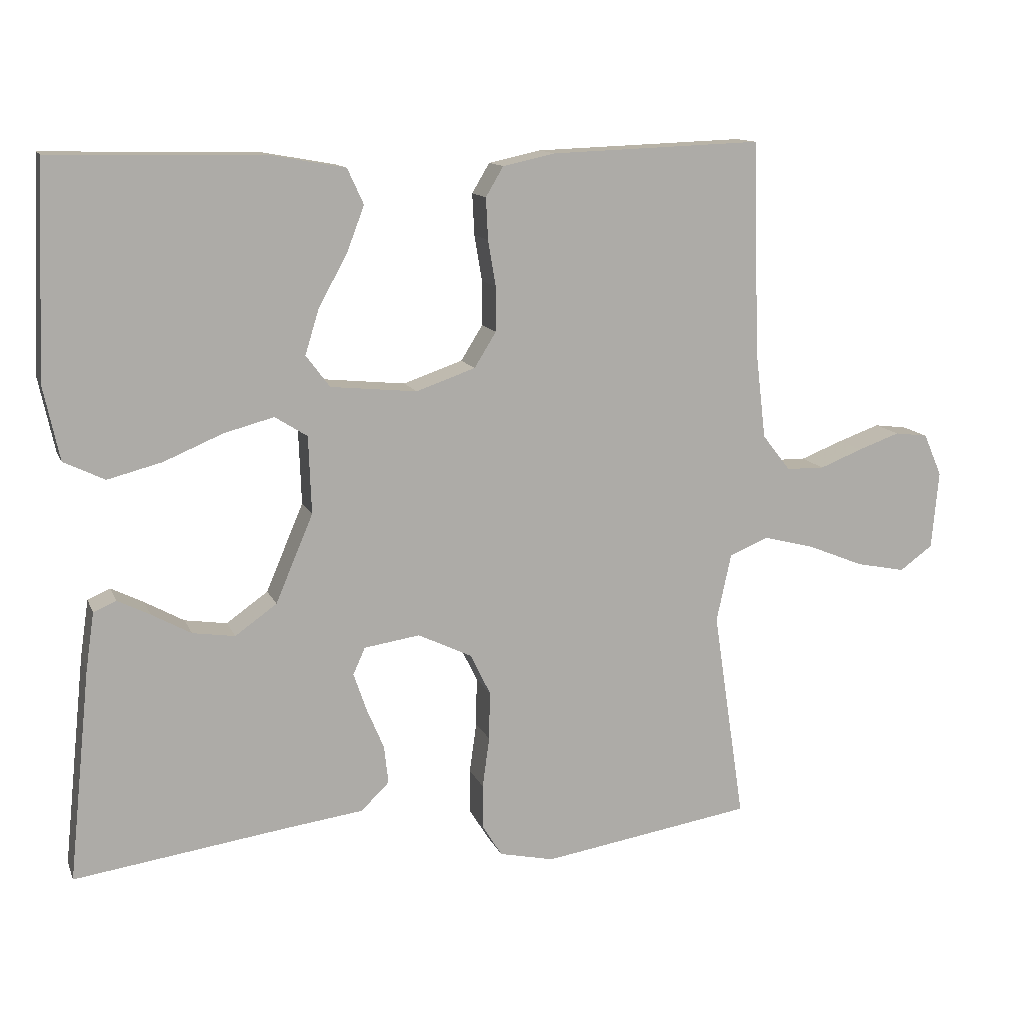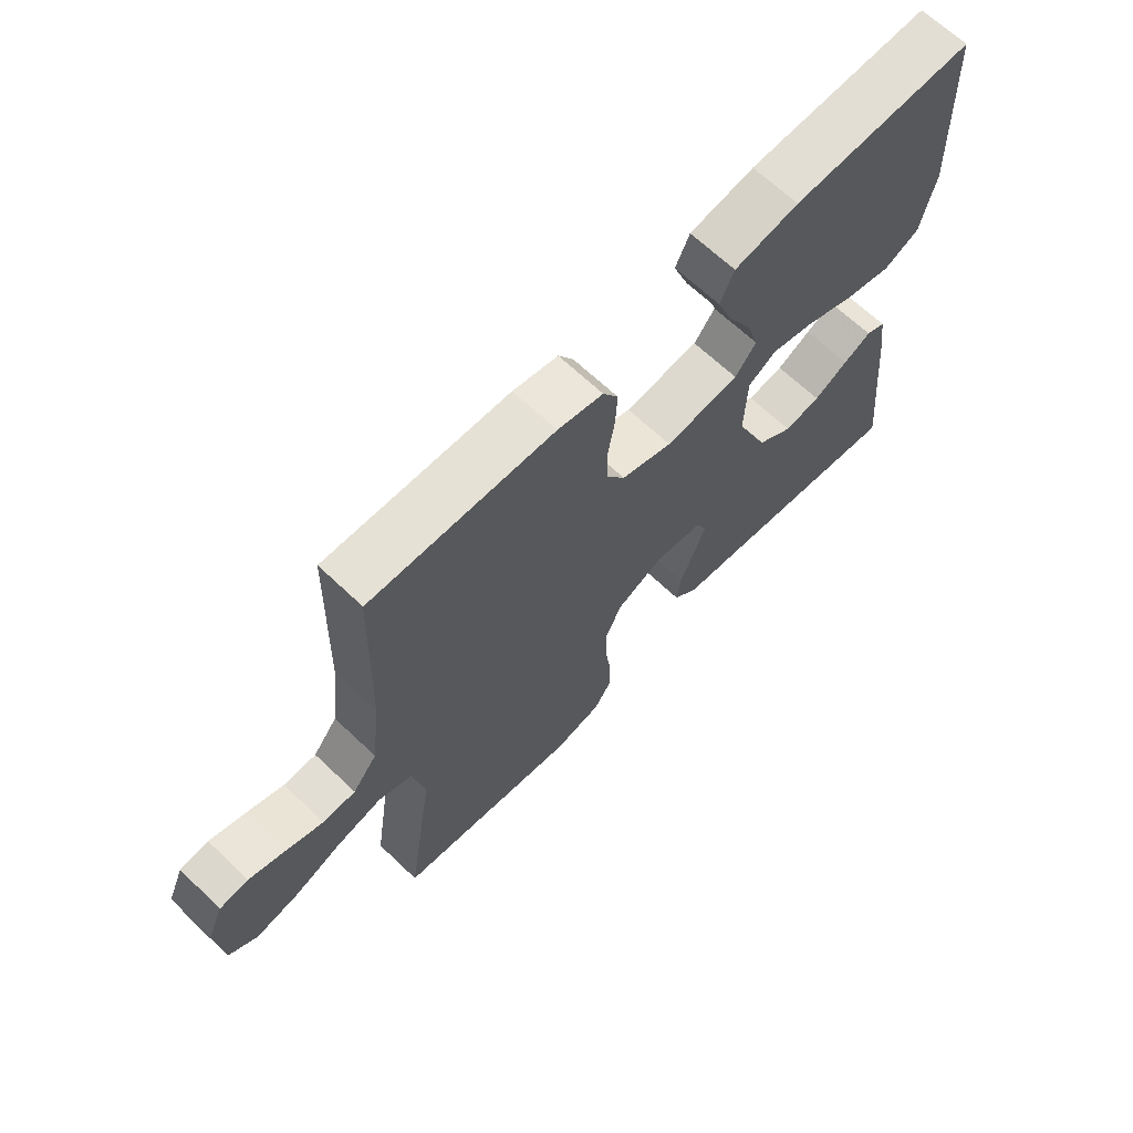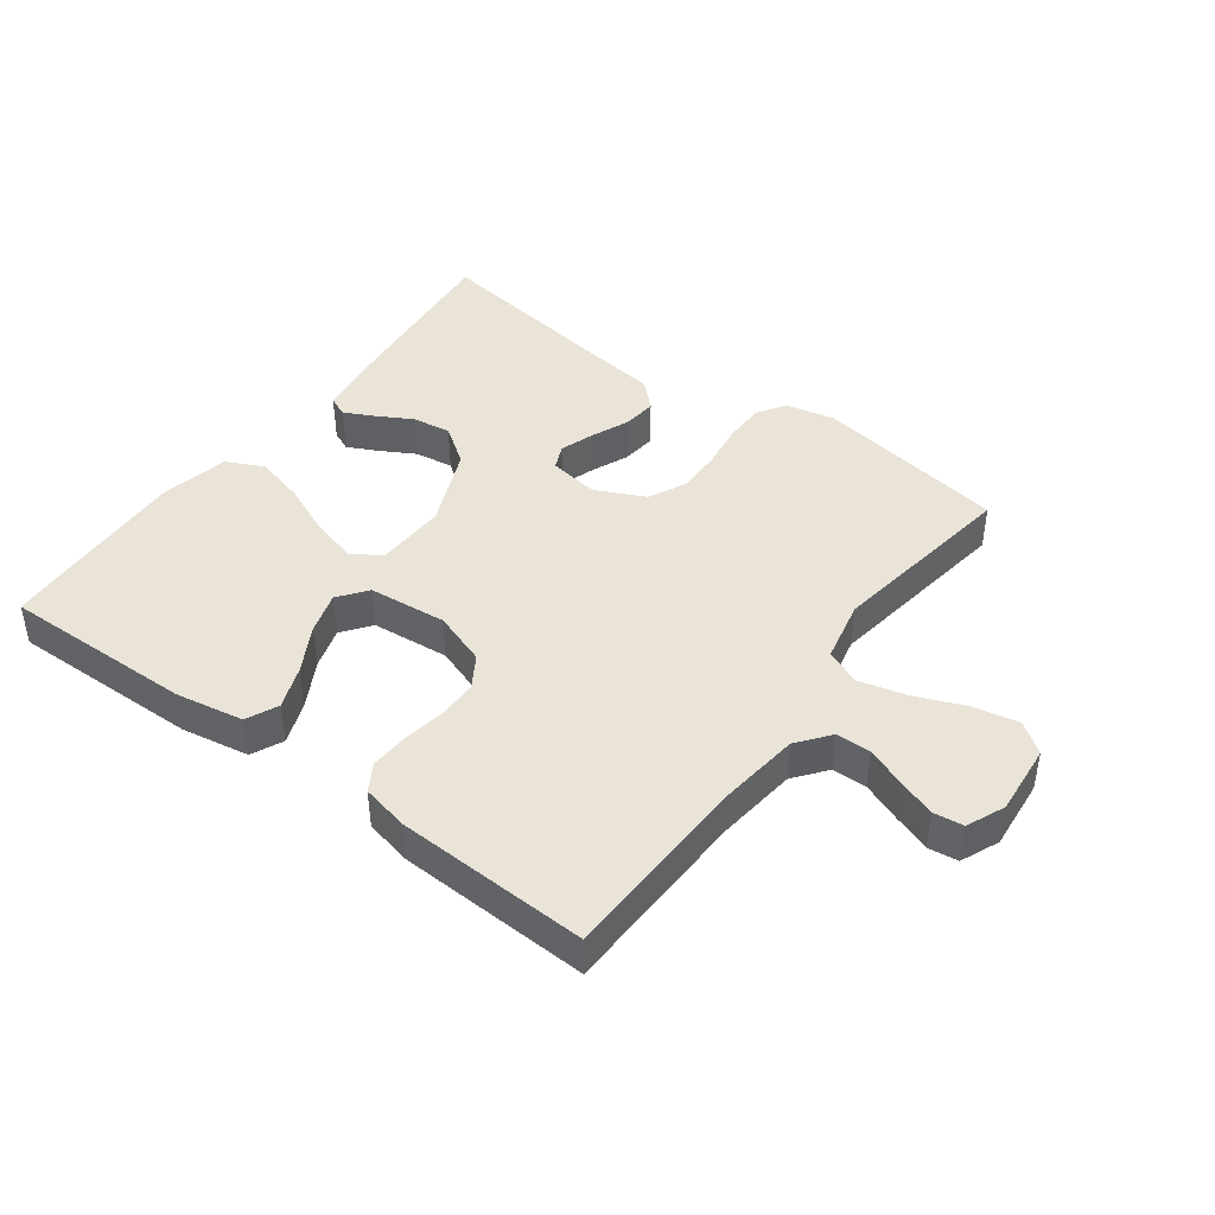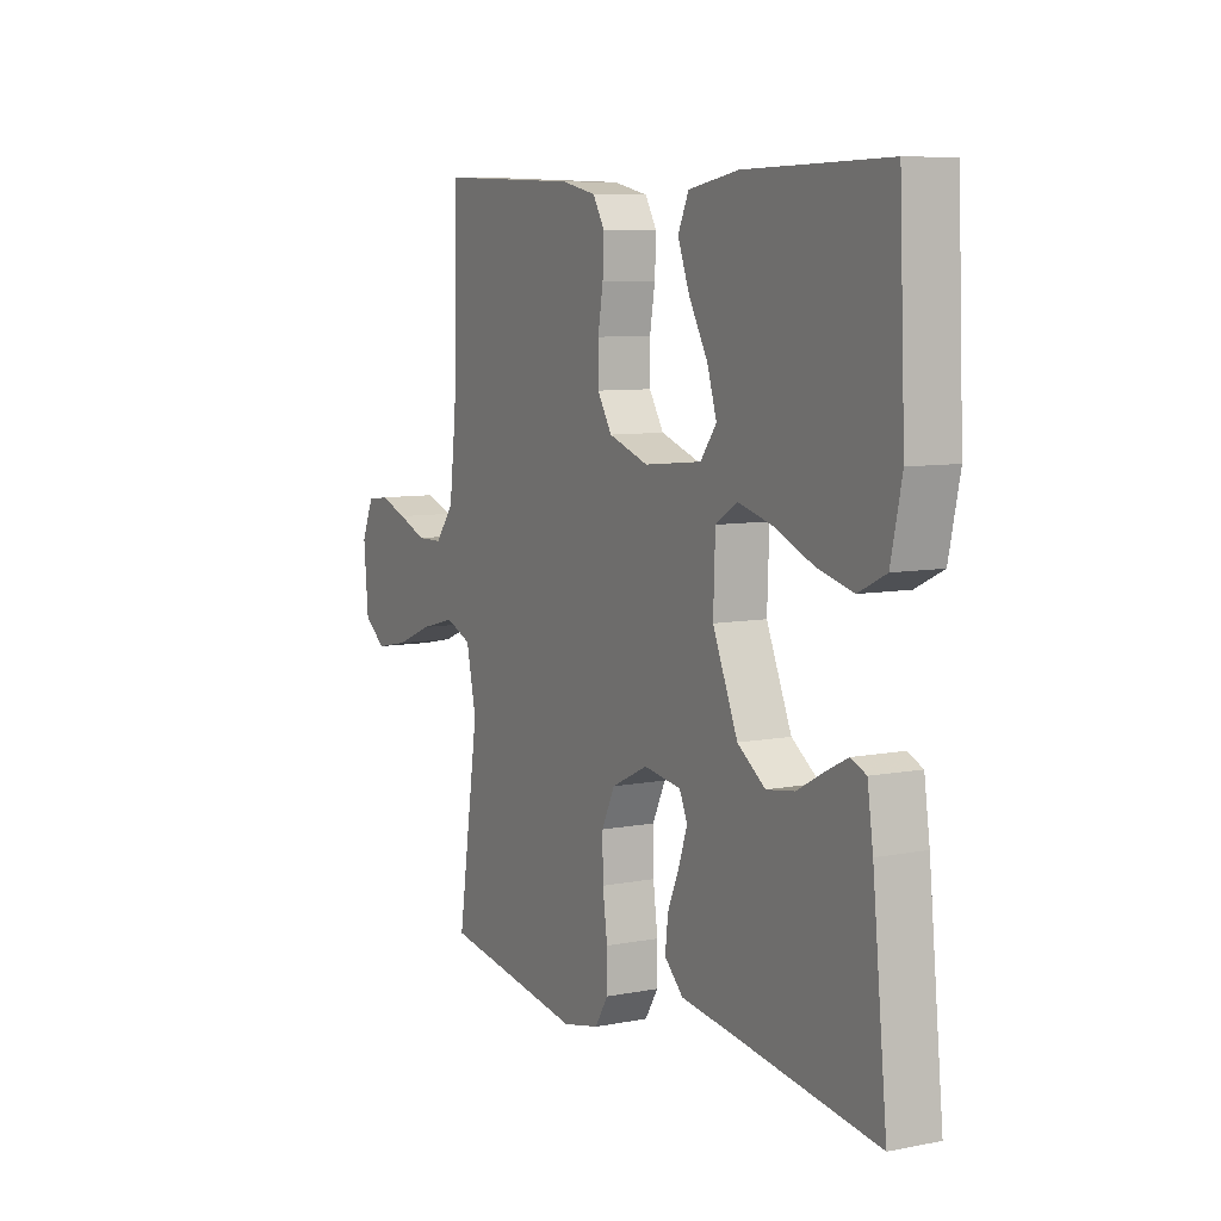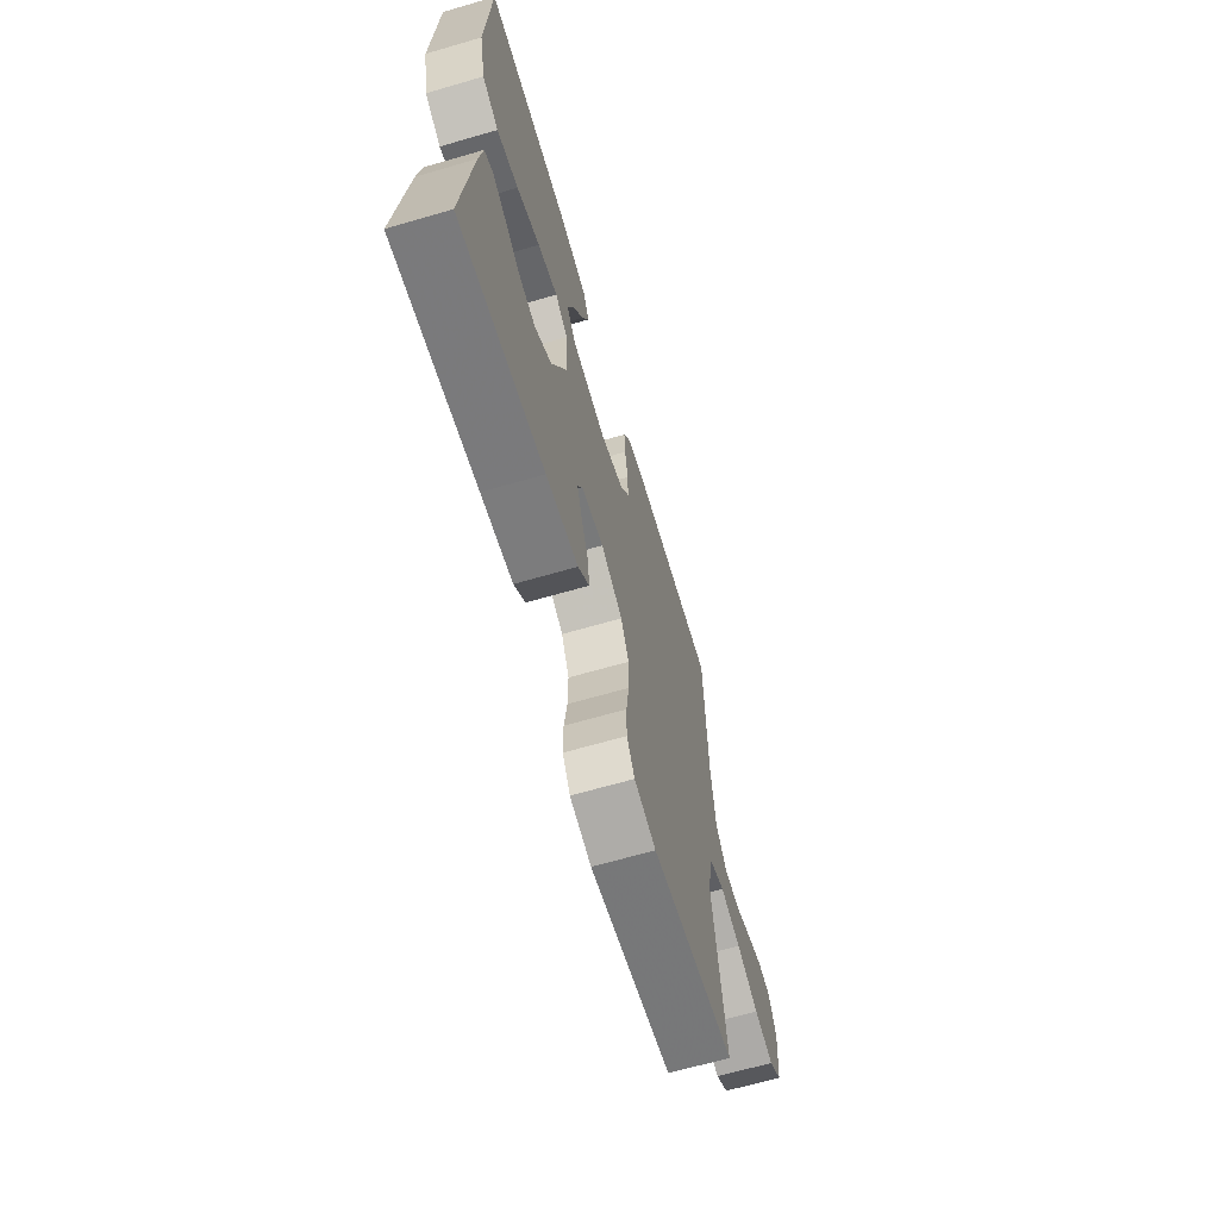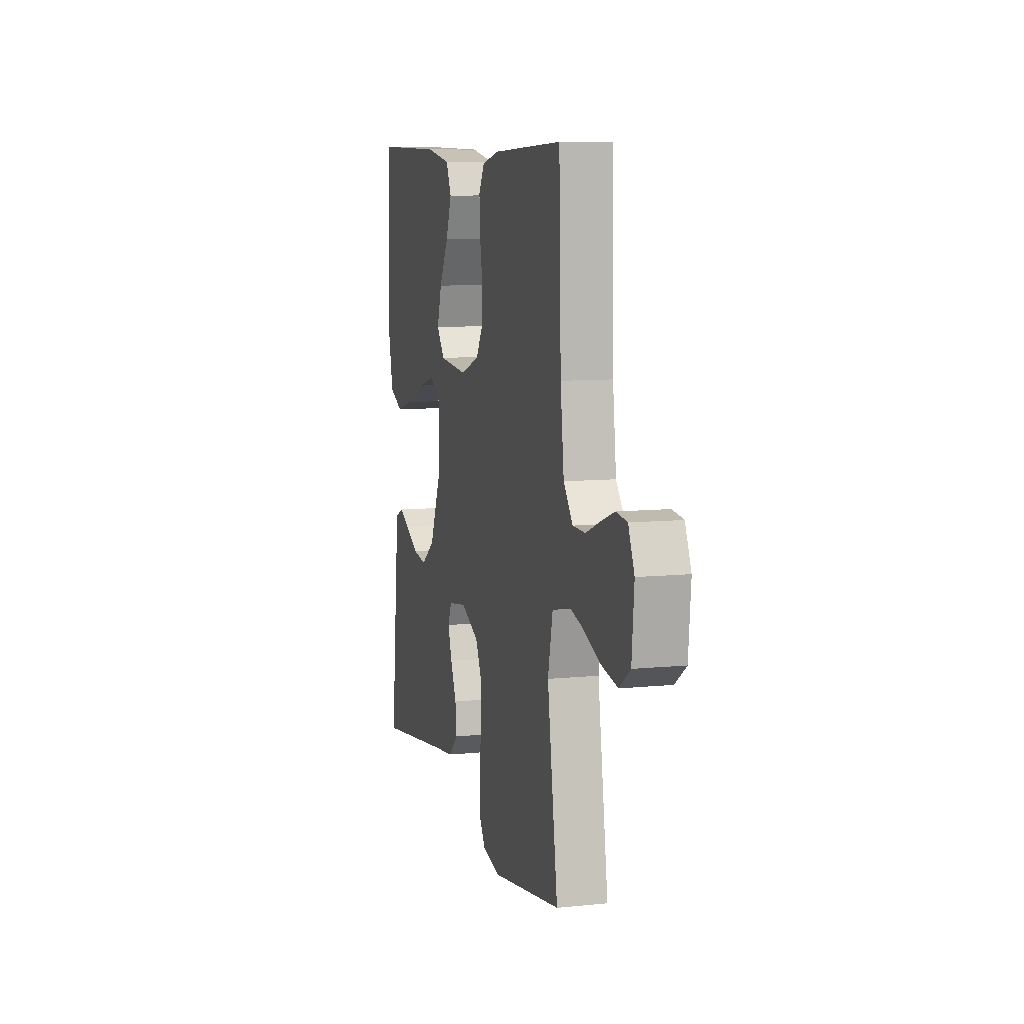
<metadata>
{"format":"obj","ext":"obj","renderer":"f3d","projection":"perspective","resolution":1024,"background":"white","views":[{"elev":12.6,"azim":-16.6,"up":"+Z"},{"elev":66.2,"azim":133.7,"up":"+Z"},{"elev":43.5,"azim":36.5,"up":"+Y"},{"elev":7.8,"azim":-118.7,"up":"+Z"},{"elev":-65.8,"azim":-73.7,"up":"+Z"},{"elev":8.8,"azim":74.6,"up":"+Z"}]}
</metadata>
<code>
v 0.5 0.07 -0.5
v 0.2 0.07 -0.548
v 0.122 0.07 -0.531
v 0.094 0.07 -0.486
v 0.094 0.07 -0.423
v 0.104 0.07 -0.351
v 0.105 0.07 -0.282
v 0.077 0.07 -0.224
v 0 0.07 -0.187
v -0.079 0.07 -0.199
v -0.096 0.07 -0.237
v -0.078 0.07 -0.29
v -0.053 0.07 -0.349
v -0.047 0.07 -0.403
v -0.087 0.07 -0.442
v -0.2 0.07 -0.457
v -0.5 0.07 -0.5
v -0.469 0.07 -0.2
v -0.457 0.07 -0.118
v -0.425 0.07 -0.104
v -0.379 0.07 -0.127
v -0.323 0.07 -0.158
v -0.263 0.07 -0.167
v -0.204 0.07 -0.125
v -0.151 0.07 0
v -0.155 0.07 0.11
v -0.201 0.07 0.139
v -0.272 0.07 0.12
v -0.355 0.07 0.085
v -0.432 0.07 0.065
v -0.49 0.07 0.093
v -0.513 0.07 0.2
v -0.5 0.07 0.5
v -0.2 0.07 0.494
v -0.094 0.07 0.475
v -0.071 0.07 0.425
v -0.096 0.07 0.359
v -0.136 0.07 0.287
v -0.156 0.07 0.222
v -0.122 0.07 0.177
v 0 0.07 0.165
v 0.084 0.07 0.194
v 0.115 0.07 0.244
v 0.115 0.07 0.307
v 0.104 0.07 0.372
v 0.101 0.07 0.431
v 0.126 0.07 0.473
v 0.2 0.07 0.489
v 0.5 0.07 0.5
v 0.509 0.07 0.2
v 0.524 0.07 0.073
v 0.564 0.07 0.022
v 0.618 0.07 0.021
v 0.679 0.07 0.045
v 0.738 0.07 0.066
v 0.785 0.07 0.06
v 0.811 0.07 0
v 0.801 0.07 -0.111
v 0.754 0.07 -0.145
v 0.684 0.07 -0.131
v 0.605 0.07 -0.099
v 0.531 0.07 -0.08
v 0.476 0.07 -0.103
v 0.455 0.07 -0.2
v 0.5 0 -0.5
v 0.2 0 -0.548
v 0.122 0 -0.531
v 0.094 0 -0.486
v 0.094 0 -0.423
v 0.104 0 -0.351
v 0.105 0 -0.282
v 0.077 0 -0.224
v 0 0 -0.187
v -0.079 0 -0.199
v -0.096 0 -0.237
v -0.078 0 -0.29
v -0.053 0 -0.349
v -0.047 0 -0.403
v -0.087 0 -0.442
v -0.2 0 -0.457
v -0.5 0 -0.5
v -0.469 0 -0.2
v -0.457 0 -0.118
v -0.425 0 -0.104
v -0.379 0 -0.127
v -0.323 0 -0.158
v -0.263 0 -0.167
v -0.204 0 -0.125
v -0.151 0 0
v -0.155 0 0.11
v -0.201 0 0.139
v -0.272 0 0.12
v -0.355 0 0.085
v -0.432 0 0.065
v -0.49 0 0.093
v -0.513 0 0.2
v -0.5 0 0.5
v -0.2 0 0.494
v -0.094 0 0.475
v -0.071 0 0.425
v -0.096 0 0.359
v -0.136 0 0.287
v -0.156 0 0.222
v -0.122 0 0.177
v 0 0 0.165
v 0.084 0 0.194
v 0.115 0 0.244
v 0.115 0 0.307
v 0.104 0 0.372
v 0.101 0 0.431
v 0.126 0 0.473
v 0.2 0 0.489
v 0.5 0 0.5
v 0.509 0 0.2
v 0.524 0 0.073
v 0.564 0 0.022
v 0.618 0 0.021
v 0.679 0 0.045
v 0.738 0 0.066
v 0.785 0 0.06
v 0.811 0 0
v 0.801 0 -0.111
v 0.754 0 -0.145
v 0.684 0 -0.131
v 0.605 0 -0.099
v 0.531 0 -0.08
v 0.476 0 -0.103
v 0.455 0 -0.2
f 59 60 61
f 58 59 61
f 57 58 61
f 56 57 61
f 55 56 61
f 54 55 61
f 53 54 61
f 52 53 61 62
f 51 52 62 63
f 48 49 50
f 47 48 50
f 46 47 50
f 45 46 50
f 44 45 50
f 50 51 63
f 44 50 63
f 43 44 63
f 36 37 38
f 35 36 38
f 34 35 38
f 33 34 38
f 32 33 38
f 31 32 38
f 30 31 38
f 29 30 38
f 28 29 38
f 27 28 38 39
f 26 27 39 40
f 20 21 22
f 19 20 22
f 18 19 22
f 17 18 22
f 16 17 22
f 16 22 23
f 15 16 23
f 14 15 23
f 13 14 23
f 12 13 23
f 11 12 23 24
f 4 5 6
f 3 4 6
f 2 3 6
f 1 2 6
f 64 1 6
f 64 6 7
f 64 7 8
f 63 64 8
f 43 63 8
f 42 43 8
f 41 42 8 9
f 41 9 10
f 40 41 10
f 26 40 10
f 25 26 10
f 10 11 24 25
f 125 124 123
f 125 123 122
f 125 122 121
f 125 121 120
f 125 120 119
f 125 119 118
f 125 118 117
f 126 125 117 116
f 127 126 116 115
f 114 113 112
f 114 112 111
f 114 111 110
f 114 110 109
f 114 109 108
f 127 115 114
f 127 114 108
f 127 108 107
f 102 101 100
f 102 100 99
f 102 99 98
f 102 98 97
f 102 97 96
f 102 96 95
f 102 95 94
f 102 94 93
f 102 93 92
f 103 102 92 91
f 104 103 91 90
f 86 85 84
f 86 84 83
f 86 83 82
f 86 82 81
f 86 81 80
f 87 86 80
f 87 80 79
f 87 79 78
f 87 78 77
f 87 77 76
f 88 87 76 75
f 70 69 68
f 70 68 67
f 70 67 66
f 70 66 65
f 70 65 128
f 71 70 128
f 72 71 128
f 72 128 127
f 72 127 107
f 72 107 106
f 73 72 106 105
f 74 73 105
f 74 105 104
f 74 104 90
f 74 90 89
f 89 88 75 74
f 1 65 66 2
f 2 66 67 3
f 3 67 68 4
f 4 68 69 5
f 5 69 70 6
f 6 70 71 7
f 7 71 72 8
f 8 72 73 9
f 9 73 74 10
f 10 74 75 11
f 11 75 76 12
f 12 76 77 13
f 13 77 78 14
f 14 78 79 15
f 15 79 80 16
f 16 80 81 17
f 17 81 82 18
f 18 82 83 19
f 19 83 84 20
f 20 84 85 21
f 21 85 86 22
f 22 86 87 23
f 23 87 88 24
f 24 88 89 25
f 25 89 90 26
f 26 90 91 27
f 27 91 92 28
f 28 92 93 29
f 29 93 94 30
f 30 94 95 31
f 31 95 96 32
f 32 96 97 33
f 33 97 98 34
f 34 98 99 35
f 35 99 100 36
f 36 100 101 37
f 37 101 102 38
f 38 102 103 39
f 39 103 104 40
f 40 104 105 41
f 41 105 106 42
f 42 106 107 43
f 43 107 108 44
f 44 108 109 45
f 45 109 110 46
f 46 110 111 47
f 47 111 112 48
f 48 112 113 49
f 49 113 114 50
f 50 114 115 51
f 51 115 116 52
f 52 116 117 53
f 53 117 118 54
f 54 118 119 55
f 55 119 120 56
f 56 120 121 57
f 57 121 122 58
f 58 122 123 59
f 59 123 124 60
f 60 124 125 61
f 61 125 126 62
f 62 126 127 63
f 63 127 128 64
f 64 128 65 1

</code>
